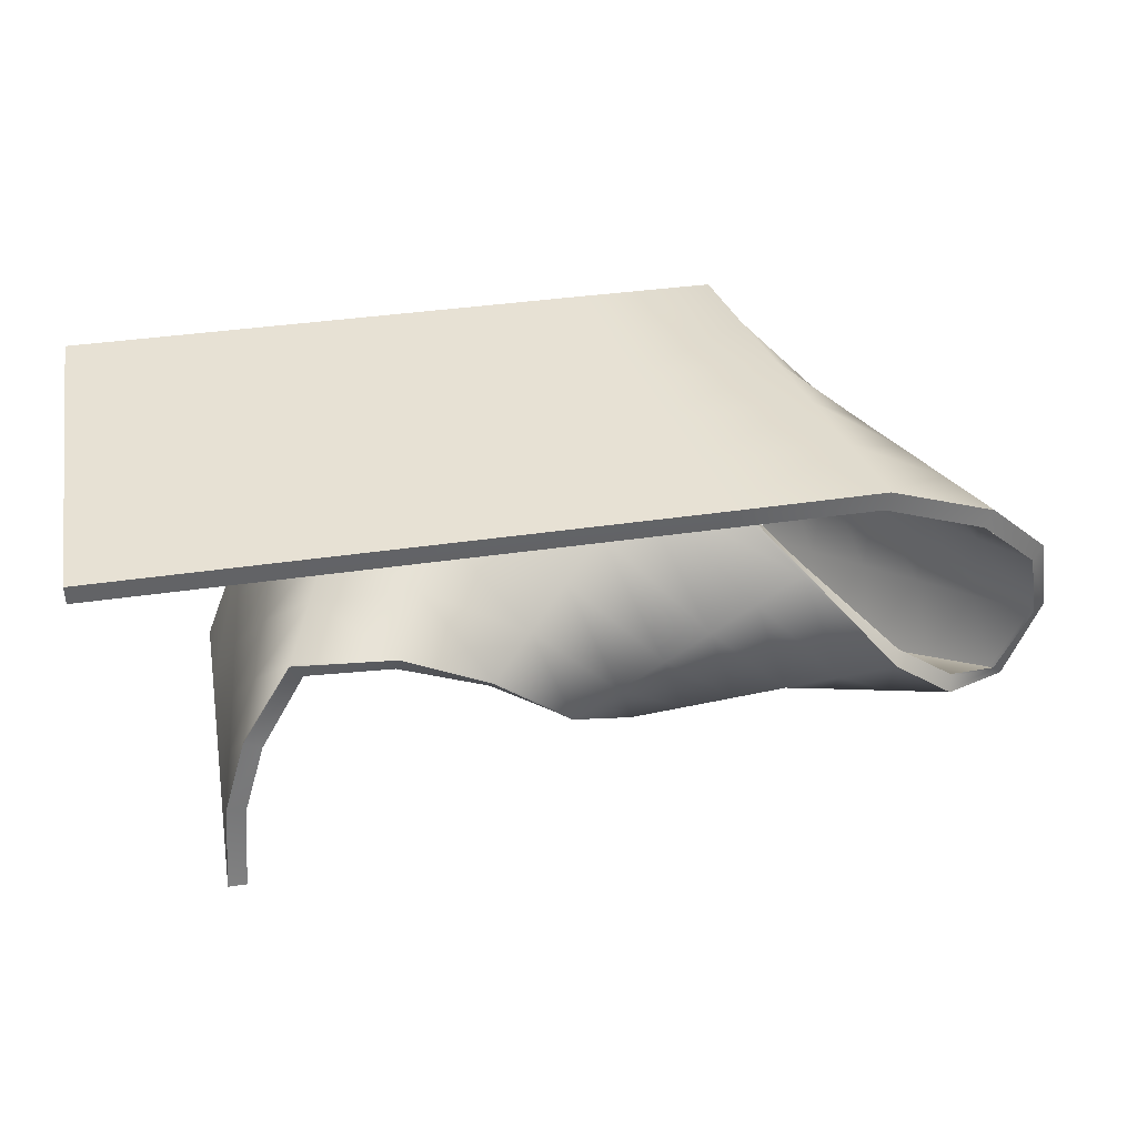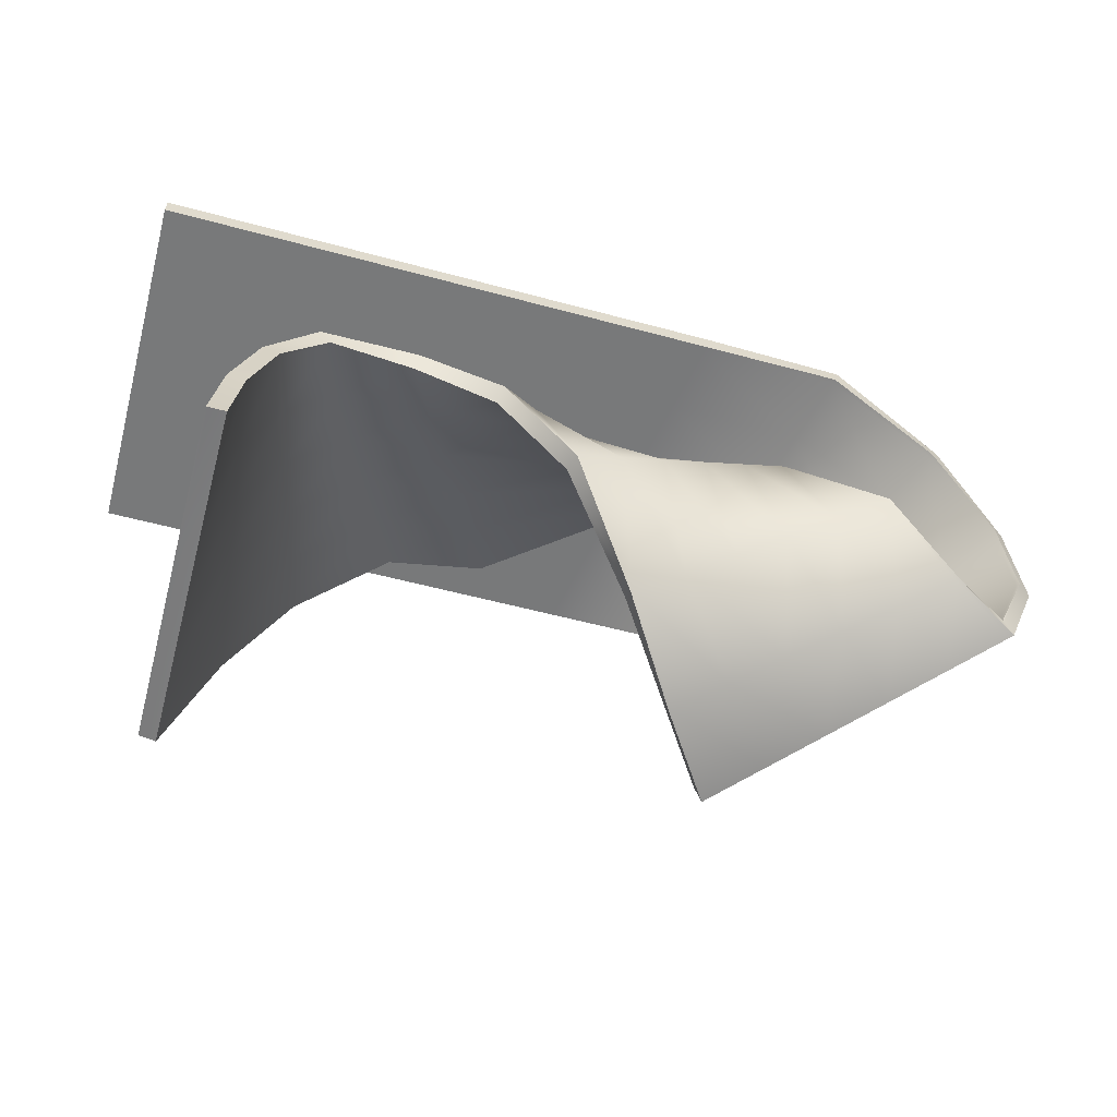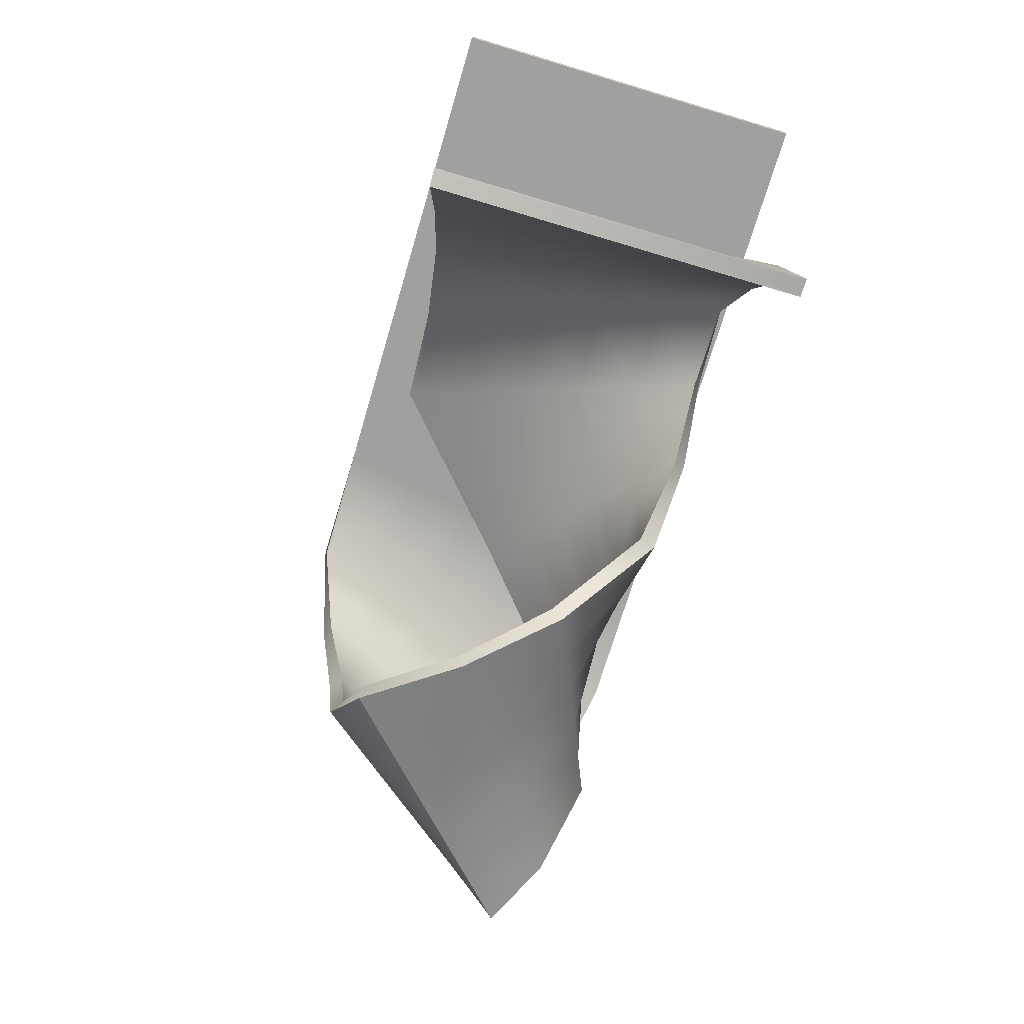
<metadata>
{"format":"obj","ext":"obj","renderer":"f3d","projection":"perspective","resolution":1024,"background":"white","views":[{"elev":39.5,"azim":-10.3,"up":"+Y"},{"elev":-57.7,"azim":-15.5,"up":"+Y"},{"elev":-71.8,"azim":-106.6,"up":"+Y"}]}
</metadata>
<code>
v  -55.45 47.31 19.65
v  -55.12 47.31 19.65
v  -55.13 47.31 10.87
v  -55.45 47.31 10.87
v  27.88 47.19 19.43
v  39.61 38.51 18.26
v  36.62 37.89 10.91
v  25.98 47.18 10.7
v  34.11 3.282 12.23
v  40.13 5.23 17.34
v  32.21 6.767 24.57
v  26.33 4.529 20.76
v  -21.8 29.3 34.78
v  -21.69 29.41 34.53
v  -33.71 30.01 34.1
v  -33.82 29.9 34.36
v  56.69 19.63 27.69
v  56.36 19.53 27.34
v  54.21 30.09 28.86
v  54.48 30.16 29.24
v  12 42.2 16.95
v  25.03 31.26 30.88
v  25.36 31.45 30.84
v  12.29 42.42 16.72
v  -38.25 15.91 -5.611
v  -38.3 15.85 -5.09
v  -31.05 29.75 -3.574
v  -30.94 29.87 -4.055
v  45.59 39.74 32.97
v  45.78 39.78 33.44
v  52.57 9.251 27.88
v  52.19 9.124 27.56
v  35.35 19.87 35.75
v  35.69 20.02 35.89
v  -18.98 43.39 -1.492
v  -18.8 43.56 -1.934
v  -5.852 46.17 -0.9357
v  -6.044 45.98 -0.5002
v  -43.65 0.5602 -6.549
v  -43.43 1.317 -6.491
v  -43.43 1.325 -7.05
v  -43.65 0.5652 -7.11
v  13.86 47.31 37.69
v  31.79 47.22 37.44
v  31.67 47.22 36.88
v  13.76 47.31 37.13
v  -55.11 47.31 37.78
v  -55.11 47.31 37.22
v  -55.45 47.31 37.22
v  -55.45 47.31 37.78
v  32.79 24.33 -1.387
v  30.52 36.63 -4.066
v  30.64 36.65 -3.786
v  32.95 24.38 -1.157
v  22.11 47.16 -7.086
v  5.955 47.31 -6.941
v  6.014 47.31 -6.606
v  22.19 47.16 -6.752
v  24.03 14.18 31.02
v  18.36 11.33 28.66
v  43.96 11.24 32.18
v  44.32 11.37 32.43
v  6.014 45.05 -6.606
v  -55.15 45.05 -6.693
v  -55.15 45.05 -7.029
v  5.955 45.05 -6.941
v  28.59 35.66 -3.434
v  28.71 35.67 -3.152
v  21.38 45.05 -6.585
v  21.31 45.05 -6.919
v  14.14 2.061 12.2
v  14.36 2.139 12.34
v  21.12 1.413 2.328
v  20.89 1.342 2.129
v  -23.77 36.12 12.42
v  -12.3 37.29 12.7
v  -15.56 33.99 19.67
v  -26.62 33.5 19.59
v  39.7 26.17 12.03
v  39.2 15.34 11.89
v  44.33 16.74 17.49
v  44.03 27.1 18.03
v  8.593 21.86 30.58
v  -2.216 30.25 26.67
v  2.611 33.64 23
v  14.23 24.76 30
v  -34.31 23.14 19.84
v  -38.8 12.26 19.56
v  -37.95 13.15 11.39
v  -32.61 24.92 12.08
v  38.1 37.08 18.97
v  34.97 36.61 11.59
v  33 5.149 12.71
v  38.94 7.017 17.9
v  18.47 12.67 26.98
v  24.3 15.41 29.28
v  -41.41 0.447 19.86
v  -41.38 0.4824 11.11
v  10.66 45.05 19.64
v  9.112 45.05 10.89
v  25.25 45.05 10.89
v  27.19 45.05 19.63
v  44.53 13.32 31.33
v  51.2 10.87 28.62
v  50.82 10.75 28.29
v  44.17 13.19 31.09
v  -17.9 41.53 -2.355
v  -5.594 44.07 -1.696
v  -5.791 43.88 -1.264
v  -18.08 41.36 -1.912
v  30.89 24.27 -0.2144
v  28.73 12.49 0.4781
v  28.93 12.54 0.6923
v  31.05 24.3 0.0155
v  -2.896 15.94 31.75
v  -12.05 23.36 34.15
v  -11.87 23.48 34.02
v  -2.689 16.04 31.73
v  -37.78 19.51 35.64
v  -40.54 10.45 36.22
v  -40.5 10.49 35.9
v  -37.72 19.58 35.35
v  6.598 7.087 22.27
v  6.81 7.171 22.36
v  -32.41 28.15 34.19
v  -32.3 28.25 33.92
v  -22.19 27.28 33.89
v  -22.07 27.4 33.63
v  -41.48 0.375 37.71
v  -41.48 0.3763 37.38
v  -55.45 47.06 -7.029
v  -55.15 47.06 -7.029
v  -55.15 45.3 -7.029
v  -55.45 45.3 -7.029
v  -55.45 45.3 19.65
v  -55.45 47.06 19.65
v  -55.45 47.06 10.87
v  -55.45 45.3 10.87
v  21.4 45.29 -6.937
v  22.02 46.92 -7.067
v  30.31 36.52 -3.997
v  28.8 35.76 -3.504
v  20.99 1.119 2.094
v  21.72 -0.4619 1.844
v  14.34 0.2044 12.92
v  14.17 1.831 12.29
v  -21.84 29.08 34.69
v  -33.67 29.71 34.34
v  -32.57 28.34 34.21
v  -22.15 27.51 33.99
v  56.5 19.63 27.84
v  54.31 30.03 29.37
v  53.12 29.15 30.3
v  55.12 19.63 28.9
v  12.32 42.22 16.58
v  25.42 31.37 30.62
v  25.81 30.83 29.04
v  12.53 40.82 15.57
v  -38.02 15.81 -5.596
v  -30.74 29.73 -4.04
v  -29.29 28.73 -3.929
v  -36.42 15.09 -5.487
v  45.64 39.59 33.52
v  44.7 38.23 34.1
v  51.35 10.69 28.54
v  52.42 9.43 27.96
v  35.76 20.13 35.69
v  36.24 20.94 34.25
v  -18.7 43.33 -1.98
v  -18 41.75 -2.309
v  -5.824 45.94 -1.019
v  -5.623 44.3 -1.612
v  -41.76 0.0729 11.09
v  -41.76 0.0618 19.87
v  -43.47 0.205 19.85
v  -43.45 0.2955 11.05
v  -41.76 0.0954 -7.038
v  -43.41 0.4812 -7.101
v  -43.2 1.24 -7.041
v  -41.54 0.6401 -6.976
v  31.25 45.29 37.64
v  31.72 46.98 37.46
v  13.86 47.06 37.69
v  13.86 45.3 37.69
v  -55.11 47.06 37.78
v  -55.11 45.3 37.78
v  -55.45 47.06 37.78
v  -55.45 47.06 37.22
v  -55.45 45.3 37.22
v  -55.45 45.3 37.78
v  44.34 11.59 32.3
v  44.51 13.1 31.45
v  32.58 24.33 -1.257
v  30.18 11.71 -0.6454
v  28.91 12.39 0.339
v  31.1 24.27 -0.3434
v  -2.354 16.08 33.61
v  -11.59 24.71 35.52
v  -11.99 23.52 34.32
v  -2.829 15.96 31.98
v  -38.01 19.61 35.62
v  -39.63 20.29 35.49
v  -42.5 10.86 36.14
v  -40.78 10.5 36.21
v  6.811 5.718 23.67
v  6.625 6.917 22.44
v  -43.51 0.0196 37.78
v  -43.51 0.0238 37.44
v  -41.76 0.0398 37.44
v  -41.76 0.0393 37.78
v  -43.47 0.3898 37.71
v  -41.72 0.4027 37.71
v  5.955 47.06 -6.941
v  5.955 45.3 -6.941
v  10.66 47.31 19.64
v  9.112 47.31 10.89
v  -55.12 45.05 19.65
v  -55.45 45.05 19.65
v  -55.45 45.05 10.87
v  -55.13 45.05 10.87
v  -55.45 45.05 37.78
v  -55.45 45.05 37.22
v  -55.11 45.05 37.22
v  -55.11 45.05 37.78
v  -43.55 0.8344 11.06
v  -43.6 0.6975 19.83
v  -40.95 12.91 19.46
v  -40.07 13.89 11.27
v  -42.74 10.91 36.13
v  -42.71 10.95 35.82
v  -43.72 0.4236 37.37
v  -43.72 0.4175 37.71
v  -41.52 0.0121 19.88
v  -41.52 0.0119 11.09
v  -41.52 0.0125 37.78
v  -41.52 0.0125 37.44
v  -55.15 47.31 -7.029
v  -55.45 47.31 -7.029
v  -55.45 47.31 -6.694
v  -55.15 47.31 -6.693
v  14.36 -0.0254 13
v  21.83 -0.6851 1.809
v  22.06 -0.6123 2.007
v  14.58 0.0543 13.15
v  -24.87 38.04 12.74
v  -27.82 35.36 19.86
v  -15.43 36.04 20.52
v  -12.3 39.35 13.51
v  30.55 11.67 -0.5713
v  30.35 11.61 -0.7844
v  -11.36 25.01 35.55
v  -11.53 24.88 35.68
v  -2.287 16.09 33.84
v  -2.09 16.2 33.82
v  -39.86 20.39 35.48
v  -39.79 20.46 35.19
v  6.837 5.548 23.85
v  7.041 5.638 23.94
v  -43.76 0.0511 37.44
v  -43.76 0.0463 37.78
v  26.28 6.558 19.84
v  32.24 8.767 23.59
v  -55.45 47.06 -6.694
v  -55.45 45.3 -6.694
v  -55.45 45.05 -7.029
v  -55.45 45.05 -6.694
v  41.45 26.66 10.85
v  45.7 27.8 16.85
v  46.04 16.38 16.17
v  40.88 14.81 10.59
v  8.757 22.23 32.64
v  14.18 25.24 32.06
v  2.652 35.32 24.39
v  -2.019 31.88 28.11
v  -36.3 24.18 19.68
v  -34.55 26.04 11.93
v  -43.69 0.3565 11.05
v  -43.71 0.2547 19.84
v  54.92 19.63 29.04
v  52.95 29.03 30.43
v  52.68 28.97 30.05
v  54.59 19.54 28.69
v  12.56 40.62 15.43
v  25.86 30.76 28.82
v  25.52 30.58 28.86
v  12.27 40.41 15.65
v  -36.19 14.99 -5.471
v  -29.09 28.59 -3.913
v  -29.2 28.47 -3.431
v  -36.25 14.93 -4.95
v  44.56 38.04 34.18
v  44.36 38.01 33.71
v  36.31 21.05 34.05
v  35.96 20.91 33.9
v  -41.31 0.5554 -6.967
v  -41.31 0.5531 -6.409
v  31.06 45.05 37.11
v  31.19 45.05 37.67
v  13.86 45.05 37.69
v  13.76 45.05 37.13
v  -43.41 0.4767 -6.54
v  -41.76 0.0949 -6.478
v  -41.52 0.0114 -6.469
v  -41.52 0.0114 -7.029
v  -55.11 47.31 28.43
v  -55.45 47.31 28.43
v  -55.45 47.31 2.088
v  -55.14 47.31 2.089
v  42.6 39.12 25.61
v  29.77 47.2 28.15
v  24.08 47.17 1.974
v  33.63 37.27 3.564
v  46.16 7.177 22.45
v  38.09 9.004 28.38
v  28.08 1.335 7.118
v  20.46 2.292 16.96
v  29.69 17.03 33.39
v  12.7 8.486 26.3
v  -9.047 40.58 5.715
v  -20.93 38.74 5.255
v  -29.46 30.87 26.76
v  -18.82 30.69 26.65
v  34.06 13.94 6.291
v  35.38 25.23 6.022
v  48.35 28.04 24.04
v  49.46 18.14 23.09
v  -7.043 26.87 30.35
v  2.952 18.95 31.15
v  19.88 27.67 29.43
v  7.439 37.02 19.33
v  -39.65 11.37 27.73
v  -36.02 21.36 27.6
v  -30.9 26.69 4.326
v  -37.1 14.04 3.221
v  31.84 36.14 4.221
v  41.23 37.54 26.34
v  27.06 3.281 7.519
v  44.88 8.885 23.09
v  12.64 9.919 24.67
v  30.13 18.16 31.59
v  -41.44 0.4117 28.62
v  -41.34 0.5177 2.349
v  7.563 45.05 2.141
v  23.32 45.05 2.154
v  29.13 45.05 28.37
v  12.21 45.05 28.38
v  -55.45 47.06 28.43
v  -55.45 45.3 28.43
v  -55.45 45.3 2.088
v  -55.45 47.06 2.088
v  -43.49 0.1144 28.64
v  -41.76 0.0508 28.66
v  -43.43 0.3861 2.255
v  -41.76 0.0839 2.305
v  12.21 47.31 28.38
v  7.563 47.31 2.141
v  -55.45 45.05 28.43
v  -55.11 45.05 28.43
v  -55.14 45.05 2.089
v  -55.45 45.05 2.088
v  -43.66 0.5605 28.6
v  -41.83 11.93 27.64
v  -43.49 0.9713 2.282
v  -39.18 14.87 3.092
v  -41.52 0.0123 28.66
v  -41.52 0.0117 2.312
v  -30.76 32.68 26.98
v  -18.56 32.73 27.52
v  -9.173 42.66 6.505
v  -21.93 40.71 5.626
v  20.32 4.349 16.09
v  38.21 10.98 27.34
v  49.96 28.94 22.86
v  51.2 17.96 21.76
v  35.71 13.24 5.01
v  37.2 25.52 4.846
v  7.324 38.76 20.67
v  19.6 28.25 31.47
v  -6.691 28.44 31.83
v  3.333 19.22 33.23
v  -32.8 27.89 4.179
v  -38.04 22.32 27.44
v  -43.67 0.4583 2.248
v  -43.74 0.1529 28.64
g mobius_desk
f 1 2 3 4
f 5 6 7 8
f 9 10 11 12
f 13 14 15 16
f 17 18 19 20
f 21 22 23 24
f 25 26 27 28
f 20 19 29 30
f 31 32 18 17
f 23 22 33 34
f 28 27 35 36
f 24 37 38 21
f 39 40 41 42
f 43 44 45 46
f 47 48 49 50
f 30 29 45 44
f 51 52 53 54
f 55 56 57 58
f 12 11 59 60
f 34 33 61 62
f 63 64 65 66
f 67 68 69 70
f 71 72 73 74
f 75 76 77 78
f 79 80 81 82
f 83 84 85 86
f 87 88 89 90
f 91 92 79 82
f 80 93 94 81
f 95 83 86 96
f 78 87 90 75
f 85 84 77 76
f 88 97 98 89
f 99 100 101 102
f 103 104 105 106
f 107 108 109 110
f 111 112 113 114
f 115 116 117 118
f 119 120 121 122
f 112 74 73 113
f 123 115 118 124
f 125 119 122 126
f 116 127 128 117
f 120 129 130 121
f 123 124 72 71
f 131 132 133 134
f 135 136 137 138
f 139 140 141 142
f 143 144 145 146
f 147 148 149 150
f 151 152 153 154
f 155 156 157 158
f 159 160 161 162
f 153 152 163 164
f 165 166 151 154
f 156 167 168 157
f 160 169 170 161
f 171 155 158 172
f 173 174 175 176
f 177 178 179 180
f 181 182 183 184
f 183 185 186 184
f 187 188 189 190
f 163 182 181 164
f 191 166 165 192
f 170 169 171 172
f 193 194 195 196
f 197 198 199 200
f 201 202 203 204
f 142 141 193 196
f 194 144 143 195
f 205 197 200 206
f 149 148 202 201
f 198 147 150 199
f 207 208 209 210
f 204 203 211 212
f 213 140 139 214
f 145 205 206 146
f 167 191 192 168
f 2 215 216 3
f 43 46 48 47
f 217 218 219 220
f 221 222 223 224
f 132 213 214 133
f 185 187 190 186
f 225 226 227 228
f 229 230 231 232
f 97 233 234 98
f 129 235 236 130
f 179 159 162 180
f 211 207 210 212
f 237 238 239 240
f 52 55 58 53
f 241 242 243 244
f 245 246 247 248
f 249 250 51 54
f 251 252 253 254
f 230 229 255 256
f 243 242 250 249
f 253 257 258 254
f 256 255 16 15
f 14 13 252 251
f 259 260 232 231
f 257 241 244 258
f 217 220 100 99
f 102 101 92 91
f 93 261 262 94
f 127 125 126 128
f 68 67 111 114
f 63 66 70 69
f 261 95 96 262
f 263 131 134 264
f 56 237 240 57
f 265 65 64 266
f 267 268 269 270
f 271 272 273 274
f 275 276 228 227
f 6 268 267 7
f 270 269 10 9
f 60 59 272 271
f 246 245 276 275
f 273 248 247 274
f 225 277 278 226
f 215 5 8 216
f 32 31 62 61
f 38 37 36 35
f 279 280 281 282
f 283 284 285 286
f 287 288 289 290
f 280 291 292 281
f 104 279 282 105
f 284 293 294 285
f 288 107 110 289
f 109 108 283 286
f 295 287 290 296
f 297 298 299 300
f 299 224 223 300
f 291 298 297 292
f 293 103 106 294
f 301 178 177 302
f 25 41 40 26
f 303 304 295 296
f 238 237 132 131
f 65 265 134 133
f 136 1 4 137
f 138 219 218 135
f 140 55 52 141
f 142 67 70 139
f 242 241 145 144
f 71 74 143 146
f 13 16 148 147
f 125 127 150 149
f 17 20 152 151
f 280 279 154 153
f 24 23 156 155
f 284 283 158 157
f 25 28 160 159
f 288 287 162 161
f 20 30 163 152
f 291 280 153 164
f 31 17 151 166
f 279 104 165 154
f 23 34 167 156
f 293 284 157 168
f 28 36 169 160
f 107 288 161 170
f 37 24 155 171
f 283 108 172 158
f 175 278 277 176
f 173 234 233 174
f 178 42 41 179
f 180 295 304 177
f 44 43 183 182
f 299 298 181 184
f 43 47 185 183
f 224 299 184 186
f 50 49 188 187
f 222 221 190 189
f 30 44 182 163
f 298 291 164 181
f 62 31 166 191
f 104 103 192 165
f 36 37 171 169
f 108 107 170 172
f 51 250 194 193
f 112 111 196 195
f 253 252 198 197
f 116 115 200 199
f 255 229 203 202
f 120 119 201 204
f 141 52 51 193
f 196 111 67 142
f 250 242 144 194
f 74 112 195 143
f 257 253 197 205
f 115 123 206 200
f 16 255 202 148
f 119 125 149 201
f 252 13 147 198
f 127 116 199 150
f 260 259 208 207
f 236 235 210 209
f 229 232 211 203
f 129 120 204 212
f 56 55 140 213
f 70 66 214 139
f 241 257 205 145
f 123 71 146 206
f 34 62 191 167
f 103 293 168 192
f 237 56 213 132
f 66 65 133 214
f 47 50 187 185
f 221 224 186 190
f 41 25 159 179
f 287 295 180 162
f 232 260 207 211
f 235 129 212 210
f 239 238 131 263
f 265 266 264 134
f 39 42 178 301
f 304 303 302 177
f 49 48 305 306
f 306 305 2 1
f 240 239 307 308
f 308 307 4 3
f 45 29 309 310
f 310 309 6 5
f 53 58 311 312
f 312 311 8 7
f 313 32 61 314
f 10 313 314 11
f 244 243 315 316
f 316 315 9 12
f 314 61 33 317
f 11 314 317 59
f 258 244 316 318
f 318 316 12 60
f 110 109 319 320
f 320 319 76 75
f 128 126 321 322
f 322 321 78 77
f 114 113 323 324
f 324 323 80 79
f 282 281 325 326
f 326 325 82 81
f 118 117 327 328
f 328 327 84 83
f 286 285 329 330
f 330 329 86 85
f 122 121 331 332
f 332 331 88 87
f 290 289 333 334
f 334 333 90 89
f 335 68 114 324
f 92 335 324 79
f 325 281 292 336
f 82 325 336 91
f 113 73 337 323
f 323 337 93 80
f 105 282 326 338
f 338 326 81 94
f 124 118 328 339
f 339 328 83 95
f 285 294 340 329
f 329 340 96 86
f 126 122 332 321
f 321 332 87 78
f 289 110 320 333
f 333 320 75 90
f 117 128 322 327
f 327 322 77 84
f 319 109 286 330
f 76 319 330 85
f 121 130 341 331
f 331 341 97 88
f 342 296 290 334
f 342 334 89 98
f 343 63 69 344
f 100 343 344 101
f 345 297 300 346
f 102 345 346 99
f 189 188 347 348
f 348 347 136 135
f 263 264 349 350
f 350 349 138 137
f 209 208 351 352
f 352 351 175 174
f 353 301 302 354
f 176 353 354 173
f 48 46 355 305
f 305 355 215 2
f 57 240 308 356
f 356 308 3 216
f 223 222 357 358
f 358 357 218 217
f 266 64 359 360
f 360 359 220 219
f 361 231 230 362
f 226 361 362 227
f 26 40 363 364
f 228 364 363 225
f 130 236 365 341
f 341 365 233 97
f 366 303 296 342
f 234 366 342 98
f 367 15 14 368
f 246 367 368 247
f 369 38 35 370
f 248 369 370 245
f 359 64 63 343
f 220 359 343 100
f 346 300 223 358
f 99 346 358 217
f 344 69 68 335
f 101 344 335 92
f 336 292 297 345
f 91 336 345 102
f 337 73 72 371
f 337 371 261 93
f 106 105 338 372
f 372 338 94 262
f 72 124 339 371
f 371 339 95 261
f 294 106 372 340
f 340 372 262 96
f 373 19 18 374
f 268 373 374 269
f 375 249 54 376
f 270 375 376 267
f 22 21 377 378
f 272 378 377 273
f 379 251 254 380
f 274 379 380 271
f 381 27 26 364
f 276 381 364 228
f 362 230 256 382
f 227 362 382 275
f 309 29 19 373
f 309 373 268 6
f 54 53 312 376
f 376 312 7 267
f 374 18 32 313
f 269 374 313 10
f 315 243 249 375
f 9 315 375 270
f 317 33 22 378
f 59 317 378 272
f 380 254 258 318
f 271 380 318 60
f 370 35 27 381
f 245 370 381 276
f 382 256 15 367
f 275 382 367 246
f 21 38 369 377
f 377 369 248 273
f 368 14 251 379
f 247 368 379 274
f 40 39 383 363
f 363 383 277 225
f 384 259 231 361
f 278 384 361 226
f 46 45 310 355
f 355 310 5 215
f 58 57 356 311
f 311 356 216 8
f 188 49 306 347
f 347 306 1 136
f 239 263 350 307
f 307 350 137 4
f 264 266 360 349
f 349 360 219 138
f 222 189 348 357
f 357 348 135 218
f 208 259 384 351
f 351 384 278 175
f 39 301 353 383
f 383 353 176 277
f 302 303 366 354
f 354 366 234 173
f 236 209 352 365
f 365 352 174 233

</code>
